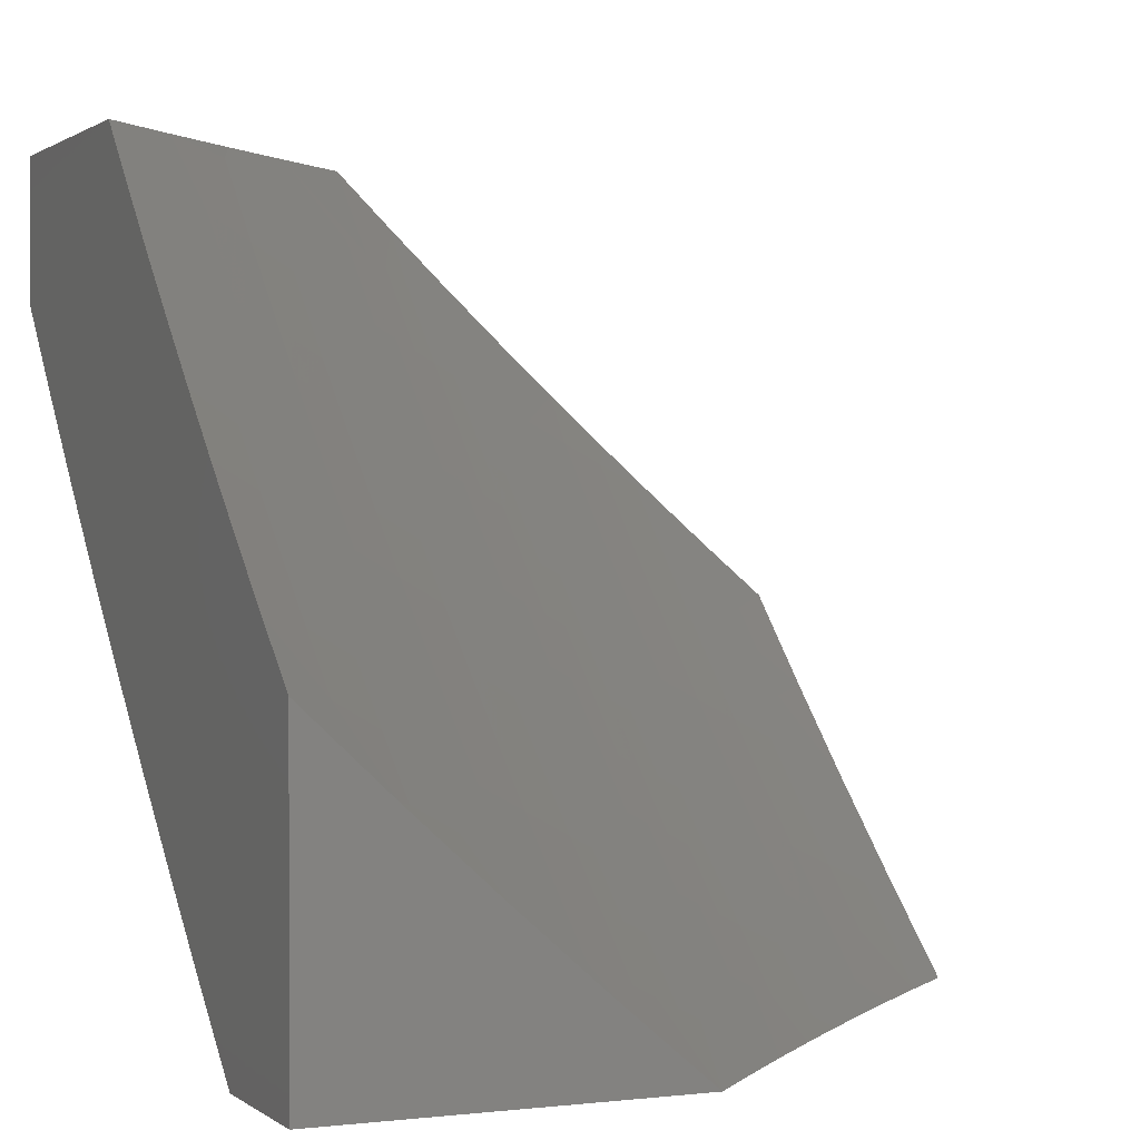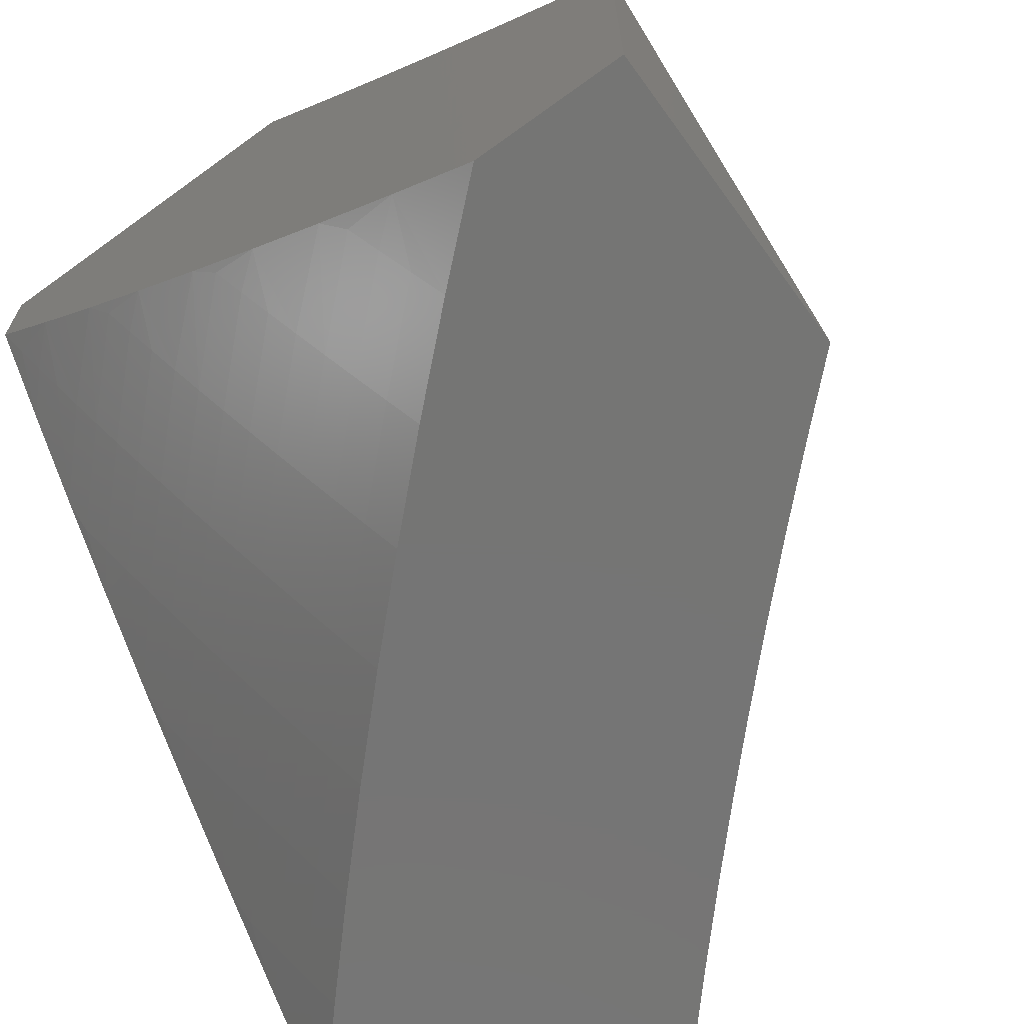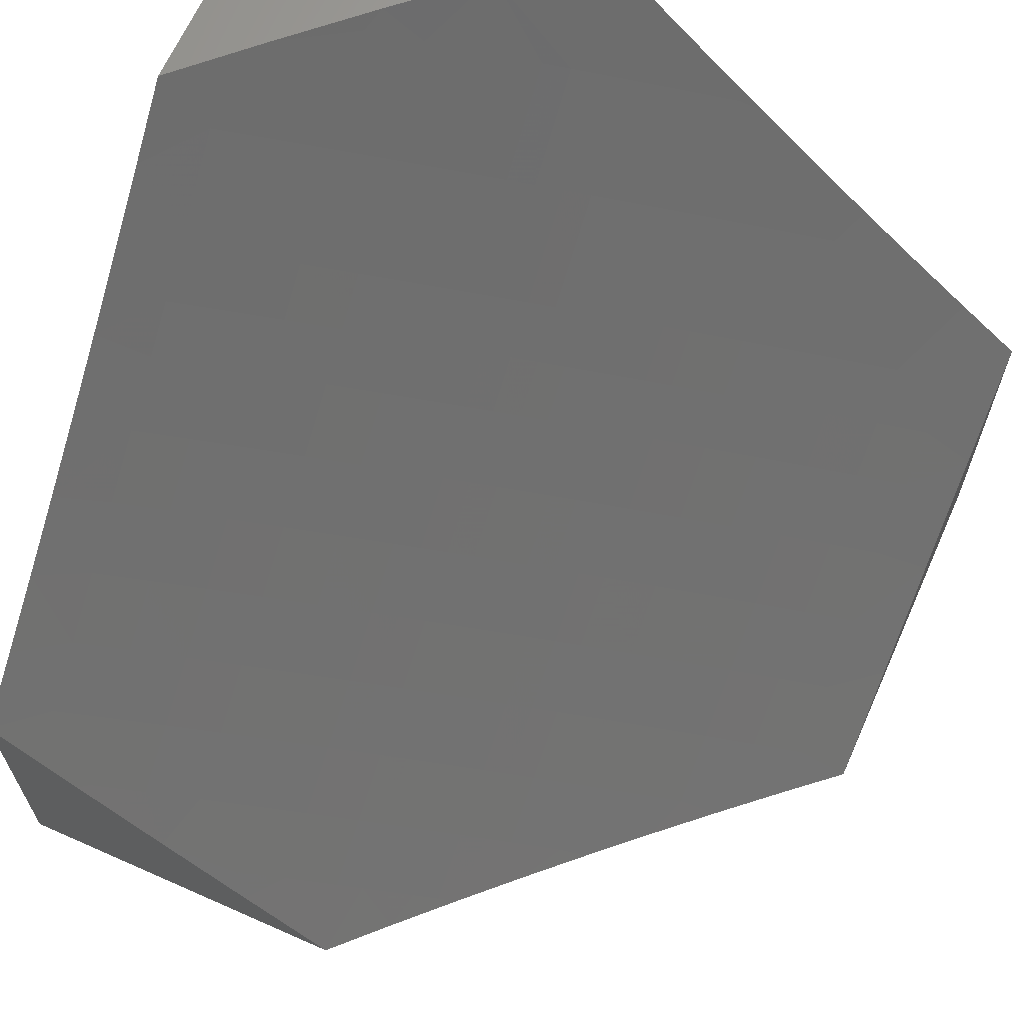
<metadata>
{"format":"stl","ext":"stl","renderer":"f3d","projection":"perspective","resolution":1024,"background":"white","views":[{"elev":1.1,"azim":-113.7,"up":"+Y"},{"elev":-67.4,"azim":126.0,"up":"+Z"},{"elev":65.8,"azim":-66.0,"up":"+Y"}]}
</metadata>
<code>
# stl→obj: 320 verts, 636 faces
v 6.724 -6 -6.903
v 6.629 -6 -7
v 6.626 -6.067 -6.939
v 6.554 -6.079 -7
v 6.523 -6.172 -6.939
v 6.477 -6.156 -7
v 6.471 -6.224 -6.939
v 6.4 -6.233 -7
v 6.418 -6.276 -6.939
v 6.322 -6.309 -7
v 6.347 -6.345 -6.939
v 6.243 -6.384 -7
v 6.276 -6.412 -6.939
v 6.203 -6.479 -6.939
v 6.233 -6.511 -6.878
v 6.16 -6.577 -6.878
v 6.189 -6.608 -6.817
v 6.085 -6.643 -6.878
v 6.114 -6.674 -6.817
v 6.01 -6.708 -6.878
v 6.039 -6.739 -6.817
v 6 -6.805 -6.781
v 6.067 -6.771 -6.756
v 6.018 -6.867 -6.694
v 6.095 -6.802 -6.694
v 6.046 -6.898 -6.632
v 6.123 -6.833 -6.632
v 6.059 -6.913 -6.601
v 6.136 -6.848 -6.601
v 6.073 -6.929 -6.57
v 6.15 -6.863 -6.57
v 6.086 -6.944 -6.539
v 6.163 -6.878 -6.539
v 6.1 -6.959 -6.507
v 6.177 -6.893 -6.507
v 6.113 -6.974 -6.476
v 6.19 -6.908 -6.476
v 6.126 -6.989 -6.445
v 6.204 -6.923 -6.445
v 6.136 -7 -6.422
v 6.217 -6.938 -6.413
v 6.203 -7 -6.353
v 6.23 -6.953 -6.382
v 6.256 -6.982 -6.319
v 6.334 -6.915 -6.319
v 6.269 -7 -6.284
v 6.36 -6.944 -6.255
v 6.334 -7 -6.214
v 6.386 -6.972 -6.192
v 6.398 -7 -6.143
v 6.465 -6.903 -6.192
v 6.491 -6.931 -6.128
v 6.542 -6.833 -6.192
v 6.568 -6.86 -6.128
v 6.618 -6.762 -6.192
v 6.645 -6.79 -6.128
v 6.694 -6.691 -6.192
v 6.72 -6.718 -6.128
v 6.768 -6.619 -6.192
v 6.796 -6.645 -6.128
v 6.824 -6.564 -6.192
v 6.851 -6.59 -6.128
v 6.879 -6.509 -6.192
v 6.906 -6.535 -6.128
v 7 -6.415 -6.156
v 7 -6.481 -6.078
v 6.934 -6.561 -6.064
v 7 -6.547 -6
v 6.884 -6.663 -6
v 6.878 -6.616 -6.064
v 6.822 -6.672 -6.064
v 6.163 -6.458 -7
v 6.13 -6.546 -6.939
v 6.056 -6.611 -6.939
v 6 -6.705 -6.892
v 6.082 -6.531 -7
v 6 -6.603 -7
v 6 -6.903 -6.67
v 6 -7 -6.557
v 6.068 -7 -6.49
v 6.462 -7 -6.072
v 6.516 -6.958 -6.064
v 6.594 -6.888 -6.064
v 6.671 -6.816 -6.064
v 6.747 -6.744 -6.064
v 6.525 -7 -6
v 6.647 -6.89 -6
v 6.766 -6.777 -6
v 6.987 -6.398 -6.192
v 7 -6.348 -6.233
v 6.959 -6.371 -6.255
v 7 -6.28 -6.309
v 6.93 -6.345 -6.319
v 6.901 -6.319 -6.382
v 6.822 -6.456 -6.319
v 6.794 -6.429 -6.382
v 6.768 -6.51 -6.319
v 6.739 -6.483 -6.382
v 6.713 -6.564 -6.319
v 6.685 -6.537 -6.382
v 6.639 -6.636 -6.319
v 6.611 -6.608 -6.382
v 6.564 -6.707 -6.319
v 6.536 -6.679 -6.382
v 6.488 -6.777 -6.319
v 6.461 -6.749 -6.382
v 6.412 -6.846 -6.319
v 6.385 -6.818 -6.382
v 6.308 -6.886 -6.382
v 6.294 -6.871 -6.413
v 7 -6.211 -6.384
v 6.886 -6.305 -6.413
v 6.779 -6.415 -6.413
v 6.725 -6.469 -6.413
v 6.671 -6.523 -6.413
v 6.597 -6.594 -6.413
v 6.522 -6.665 -6.413
v 6.447 -6.734 -6.413
v 6.371 -6.803 -6.413
v 6.281 -6.857 -6.445
v 6.991 -6.194 -6.413
v 7 -6.142 -6.458
v 6.976 -6.18 -6.445
v 6.961 -6.167 -6.476
v 6.871 -6.292 -6.445
v 6.857 -6.278 -6.476
v 6.765 -6.401 -6.445
v 6.75 -6.387 -6.476
v 6.711 -6.455 -6.445
v 6.696 -6.441 -6.476
v 6.656 -6.509 -6.445
v 6.642 -6.495 -6.476
v 6.583 -6.58 -6.445
v 6.569 -6.566 -6.476
v 6.509 -6.65 -6.445
v 6.494 -6.636 -6.476
v 6.433 -6.72 -6.445
v 6.42 -6.705 -6.476
v 6.358 -6.789 -6.445
v 6.344 -6.774 -6.476
v 6.267 -6.842 -6.476
v 6.254 -6.827 -6.507
v 7 -6.071 -6.532
v 6.946 -6.154 -6.507
v 6.842 -6.265 -6.507
v 6.736 -6.374 -6.507
v 6.682 -6.427 -6.507
v 6.628 -6.481 -6.507
v 6.554 -6.552 -6.507
v 6.48 -6.622 -6.507
v 6.406 -6.691 -6.507
v 6.33 -6.759 -6.507
v 6.24 -6.812 -6.539
v 7 -6 -6.605
v 6.916 -6.127 -6.57
v 6.931 -6.14 -6.539
v 6.9 -6.113 -6.601
v 6.909 -6 -6.706
v 6.885 -6.1 -6.632
v 6.854 -6.072 -6.694
v 6.781 -6.209 -6.632
v 6.751 -6.181 -6.694
v 6.676 -6.317 -6.632
v 6.646 -6.289 -6.694
v 6.623 -6.371 -6.632
v 6.593 -6.342 -6.694
v 6.569 -6.424 -6.632
v 6.54 -6.395 -6.694
v 6.497 -6.494 -6.632
v 6.467 -6.465 -6.694
v 6.423 -6.563 -6.632
v 6.394 -6.534 -6.694
v 6.349 -6.632 -6.632
v 6.321 -6.602 -6.694
v 6.274 -6.7 -6.632
v 6.246 -6.67 -6.694
v 6.171 -6.736 -6.694
v 6.143 -6.705 -6.756
v 6.822 -6.044 -6.756
v 6.817 -6 -6.805
v 6.791 -6.016 -6.817
v 6.689 -6.125 -6.817
v 6.657 -6.096 -6.878
v 6.585 -6.231 -6.817
v 6.554 -6.202 -6.878
v 6.532 -6.284 -6.817
v 6.502 -6.254 -6.878
v 6.479 -6.336 -6.817
v 6.449 -6.306 -6.878
v 6.408 -6.405 -6.817
v 6.378 -6.375 -6.878
v 6.336 -6.474 -6.817
v 6.306 -6.443 -6.878
v 6.262 -6.541 -6.817
v 6.72 -6.153 -6.756
v 6.616 -6.26 -6.756
v 6.563 -6.313 -6.756
v 6.51 -6.366 -6.756
v 6.438 -6.435 -6.756
v 6.365 -6.504 -6.756
v 6.292 -6.572 -6.756
v 6.218 -6.639 -6.756
v 6.797 -6.223 -6.601
v 6.691 -6.332 -6.601
v 6.638 -6.385 -6.601
v 6.584 -6.438 -6.601
v 6.511 -6.509 -6.601
v 6.438 -6.578 -6.601
v 6.363 -6.647 -6.601
v 6.288 -6.715 -6.601
v 6.199 -6.767 -6.632
v 6.812 -6.237 -6.57
v 6.706 -6.346 -6.57
v 6.653 -6.399 -6.57
v 6.599 -6.453 -6.57
v 6.526 -6.523 -6.57
v 6.452 -6.593 -6.57
v 6.378 -6.662 -6.57
v 6.302 -6.73 -6.57
v 6.213 -6.782 -6.601
v 6.827 -6.251 -6.539
v 6.721 -6.36 -6.539
v 6.667 -6.413 -6.539
v 6.613 -6.467 -6.539
v 6.54 -6.537 -6.539
v 6.466 -6.607 -6.539
v 6.392 -6.676 -6.539
v 6.316 -6.744 -6.539
v 6.226 -6.797 -6.57
v 6.851 -6.482 -6.255
v 6.796 -6.537 -6.255
v 6.741 -6.592 -6.255
v 6.666 -6.664 -6.255
v 6.591 -6.735 -6.255
v 6.515 -6.805 -6.255
v 6.438 -6.875 -6.255
v 6.292 -7 -6.897
v 6.184 -7 -7
v 6.317 -6.931 -6.947
v 6.291 -6.904 -7
v 6.423 -6.833 -6.947
v 6.397 -6.806 -7
v 6.528 -6.733 -6.947
v 6.502 -6.706 -7
v 6.631 -6.631 -6.947
v 6.605 -6.605 -7
v 6.706 -6.502 -7
v 6.733 -6.528 -6.947
v 6.806 -6.397 -7
v 6.833 -6.423 -6.947
v 6.904 -6.291 -7
v 6.931 -6.317 -6.947
v 7 -6.292 -6.897
v 6.958 -6.341 -6.894
v 6.986 -6.366 -6.84
v 6.886 -6.473 -6.84
v 7 -6.398 -6.792
v 6.913 -6.498 -6.787
v 7 -6.503 -6.686
v 6.939 -6.523 -6.733
v 6.965 -6.547 -6.679
v 6.863 -6.654 -6.679
v 6.889 -6.679 -6.625
v 6.784 -6.784 -6.625
v 6.809 -6.809 -6.571
v 6.679 -6.889 -6.625
v 6.703 -6.914 -6.571
v 6.606 -7 -6.578
v 6.727 -6.939 -6.516
v 6.707 -7 -6.469
v 6.751 -6.963 -6.461
v 6.775 -6.988 -6.407
v 6.882 -6.882 -6.407
v 6.806 -7 -6.357
v 6.906 -6.906 -6.352
v 6.93 -6.93 -6.297
v 7 -6.904 -6.245
v 6.954 -6.954 -6.241
v 6.977 -6.977 -6.186
v 6.904 -7 -6.245
v 7 -7 -6.13
v 7 -6.184 -7
v 6.991 -6.572 -6.625
v 7 -6.606 -6.578
v 6.914 -6.703 -6.571
v 6.834 -6.834 -6.516
v 7 -6.707 -6.469
v 6.939 -6.727 -6.516
v 6.858 -6.858 -6.461
v 7 -6.806 -6.357
v 6.988 -6.775 -6.407
v 6.963 -6.751 -6.461
v 6.572 -6.991 -6.625
v 6.503 -7 -6.686
v 6.547 -6.965 -6.679
v 6.523 -6.939 -6.733
v 6.654 -6.863 -6.679
v 6.629 -6.837 -6.733
v 6.759 -6.759 -6.679
v 6.734 -6.734 -6.733
v 6.837 -6.629 -6.733
v 6.812 -6.604 -6.787
v 6.398 -7 -6.792
v 6.498 -6.913 -6.787
v 6.604 -6.812 -6.787
v 6.709 -6.709 -6.787
v 6.785 -6.579 -6.84
v 6.86 -6.448 -6.894
v 6.366 -6.986 -6.84
v 6.473 -6.886 -6.84
v 6.341 -6.958 -6.894
v 6.448 -6.86 -6.894
v 6.553 -6.759 -6.894
v 6.657 -6.657 -6.894
v 6.579 -6.785 -6.84
v 6.683 -6.683 -6.84
v 6.759 -6.553 -6.894
v 6 -7 -7
v 7 -7 -6
v 7 -6 -7
f 1 2 3
f 3 2 4
f 3 4 5
f 5 4 6
f 5 6 7
f 7 6 8
f 7 8 9
f 9 8 10
f 9 10 11
f 11 10 12
f 11 12 13
f 13 12 14
f 13 14 15
f 15 14 16
f 15 16 17
f 17 16 18
f 17 18 19
f 19 18 20
f 19 20 21
f 21 20 22
f 21 22 23
f 23 22 24
f 23 24 25
f 25 24 26
f 25 26 27
f 27 26 28
f 27 28 29
f 29 28 30
f 29 30 31
f 31 30 32
f 31 32 33
f 33 32 34
f 33 34 35
f 35 34 36
f 35 36 37
f 37 36 38
f 37 38 39
f 39 38 40
f 39 40 41
f 41 40 42
f 41 42 43
f 43 42 44
f 43 44 45
f 45 44 46
f 45 46 47
f 47 46 48
f 47 48 49
f 49 48 50
f 49 50 51
f 51 50 52
f 51 52 53
f 53 52 54
f 53 54 55
f 55 54 56
f 55 56 57
f 57 56 58
f 57 58 59
f 59 58 60
f 59 60 61
f 61 60 62
f 61 62 63
f 63 62 64
f 63 64 65
f 65 64 66
f 66 64 67
f 66 67 68
f 68 67 69
f 69 67 70
f 69 70 71
f 71 70 62
f 71 62 60
f 12 72 14
f 14 72 73
f 14 73 16
f 16 73 74
f 16 74 18
f 18 74 75
f 18 75 20
f 20 75 22
f 72 76 73
f 73 76 74
f 76 77 74
f 74 77 75
f 22 78 24
f 24 78 26
f 78 79 26
f 26 79 28
f 80 32 79
f 79 32 30
f 79 30 28
f 40 38 80
f 80 38 36
f 80 36 34
f 42 46 44
f 50 81 52
f 52 81 82
f 52 82 54
f 54 82 83
f 54 83 56
f 56 83 84
f 56 84 58
f 58 84 85
f 58 85 60
f 60 85 71
f 81 86 82
f 82 86 83
f 86 87 83
f 83 87 84
f 87 88 84
f 84 88 85
f 85 88 71
f 71 88 69
f 63 65 89
f 89 65 90
f 89 90 91
f 91 90 92
f 91 92 93
f 93 92 94
f 93 94 95
f 95 94 96
f 95 96 97
f 97 96 98
f 97 98 99
f 99 98 100
f 99 100 101
f 101 100 102
f 101 102 103
f 103 102 104
f 103 104 105
f 105 104 106
f 105 106 107
f 107 106 108
f 107 108 109
f 109 108 110
f 109 110 41
f 41 110 39
f 92 111 94
f 94 111 112
f 94 112 96
f 96 112 113
f 96 113 98
f 98 113 114
f 98 114 100
f 100 114 115
f 100 115 102
f 102 115 116
f 102 116 104
f 104 116 117
f 104 117 106
f 106 117 118
f 106 118 108
f 108 118 119
f 108 119 110
f 110 119 120
f 110 120 39
f 39 120 37
f 112 111 121
f 121 111 122
f 121 122 123
f 123 122 124
f 123 124 125
f 125 124 126
f 125 126 127
f 127 126 128
f 127 128 129
f 129 128 130
f 129 130 131
f 131 130 132
f 131 132 133
f 133 132 134
f 133 134 135
f 135 134 136
f 135 136 137
f 137 136 138
f 137 138 139
f 139 138 140
f 139 140 141
f 141 140 142
f 141 142 35
f 35 142 33
f 122 143 124
f 124 143 144
f 124 144 126
f 126 144 145
f 126 145 128
f 128 145 146
f 128 146 130
f 130 146 147
f 130 147 132
f 132 147 148
f 132 148 134
f 134 148 149
f 134 149 136
f 136 149 150
f 136 150 138
f 138 150 151
f 138 151 140
f 140 151 152
f 140 152 142
f 142 152 153
f 142 153 33
f 33 153 31
f 154 155 143
f 143 155 156
f 143 156 144
f 144 156 145
f 155 154 157
f 157 154 158
f 157 158 159
f 159 158 160
f 159 160 161
f 161 160 162
f 161 162 163
f 163 162 164
f 163 164 165
f 165 164 166
f 165 166 167
f 167 166 168
f 167 168 169
f 169 168 170
f 169 170 171
f 171 170 172
f 171 172 173
f 173 172 174
f 173 174 175
f 175 174 176
f 175 176 177
f 177 176 178
f 177 178 23
f 23 178 21
f 160 158 179
f 179 158 180
f 179 180 181
f 181 180 1
f 181 1 182
f 182 1 183
f 182 183 184
f 184 183 185
f 184 185 186
f 186 185 187
f 186 187 188
f 188 187 189
f 188 189 190
f 190 189 191
f 190 191 192
f 192 191 193
f 192 193 194
f 194 193 15
f 194 15 17
f 183 1 3
f 185 183 3
f 179 181 195
f 195 181 182
f 195 182 196
f 196 182 184
f 196 184 197
f 197 184 186
f 197 186 198
f 198 186 188
f 198 188 199
f 199 188 190
f 199 190 200
f 200 190 192
f 200 192 201
f 201 192 194
f 201 194 202
f 202 194 17
f 202 17 19
f 160 179 162
f 162 179 195
f 162 195 164
f 164 195 196
f 164 196 166
f 166 196 197
f 166 197 168
f 168 197 198
f 168 198 170
f 170 198 199
f 170 199 172
f 172 199 200
f 172 200 174
f 174 200 201
f 174 201 176
f 176 201 202
f 176 202 178
f 178 202 19
f 178 19 21
f 157 159 203
f 203 159 161
f 203 161 204
f 204 161 163
f 204 163 205
f 205 163 165
f 205 165 206
f 206 165 167
f 206 167 207
f 207 167 169
f 207 169 208
f 208 169 171
f 208 171 209
f 209 171 173
f 209 173 210
f 210 173 175
f 210 175 211
f 211 175 177
f 211 177 25
f 25 177 23
f 155 157 212
f 212 157 203
f 212 203 213
f 213 203 204
f 213 204 214
f 214 204 205
f 214 205 215
f 215 205 206
f 215 206 216
f 216 206 207
f 216 207 217
f 217 207 208
f 217 208 218
f 218 208 209
f 218 209 219
f 219 209 210
f 219 210 220
f 220 210 211
f 220 211 27
f 27 211 25
f 156 155 221
f 221 155 212
f 221 212 222
f 222 212 213
f 222 213 223
f 223 213 214
f 223 214 224
f 224 214 215
f 224 215 225
f 225 215 216
f 225 216 226
f 226 216 217
f 226 217 227
f 227 217 218
f 227 218 228
f 228 218 219
f 228 219 229
f 229 219 220
f 229 220 29
f 29 220 27
f 146 145 221
f 221 145 156
f 146 221 222
f 121 123 112
f 112 123 125
f 112 125 113
f 113 125 127
f 113 127 114
f 114 127 129
f 114 129 115
f 115 129 131
f 115 131 116
f 116 131 133
f 116 133 117
f 117 133 135
f 117 135 118
f 118 135 137
f 118 137 119
f 119 137 139
f 119 139 120
f 120 139 141
f 120 141 37
f 37 141 35
f 63 89 91
f 91 93 230
f 230 93 95
f 230 95 231
f 231 95 97
f 231 97 232
f 232 97 99
f 232 99 233
f 233 99 101
f 233 101 234
f 234 101 103
f 234 103 235
f 235 103 105
f 235 105 236
f 236 105 107
f 236 107 45
f 45 107 109
f 45 109 43
f 43 109 41
f 187 185 5
f 5 185 3
f 147 146 222
f 147 222 223
f 61 63 230
f 230 63 91
f 61 230 231
f 70 67 64
f 70 64 62
f 189 187 7
f 7 187 5
f 148 147 223
f 148 223 224
f 59 61 231
f 59 231 232
f 191 189 9
f 9 189 7
f 149 148 224
f 149 224 225
f 57 59 232
f 57 232 233
f 193 191 11
f 11 191 9
f 150 149 225
f 150 225 226
f 55 57 233
f 55 233 234
f 13 15 193
f 150 226 151
f 151 226 227
f 151 227 152
f 152 227 228
f 152 228 153
f 153 228 229
f 153 229 31
f 31 229 29
f 55 234 53
f 53 234 235
f 53 235 51
f 51 235 236
f 51 236 47
f 47 236 45
f 11 13 193
f 49 51 47
f 80 34 32
f 237 238 239
f 239 238 240
f 239 240 241
f 241 240 242
f 241 242 243
f 243 242 244
f 243 244 245
f 245 244 246
f 245 246 247
f 245 247 248
f 248 247 249
f 248 249 250
f 250 249 251
f 250 251 252
f 252 251 253
f 252 253 254
f 254 253 255
f 254 255 256
f 256 255 257
f 256 257 258
f 258 257 259
f 258 259 260
f 260 259 261
f 260 261 262
f 262 261 263
f 262 263 264
f 264 263 265
f 264 265 266
f 266 265 267
f 266 267 268
f 268 267 269
f 268 269 270
f 270 269 271
f 270 271 272
f 272 271 273
f 272 273 274
f 274 273 275
f 274 275 276
f 276 275 277
f 276 277 278
f 278 277 279
f 278 279 280
f 280 279 281
f 281 279 277
f 251 282 253
f 253 257 255
f 261 259 283
f 283 259 284
f 283 284 263
f 263 284 285
f 263 285 265
f 265 285 286
f 265 286 267
f 267 286 269
f 284 287 285
f 285 287 288
f 285 288 286
f 286 288 289
f 286 289 269
f 269 289 271
f 290 291 287
f 287 291 292
f 287 292 288
f 288 292 289
f 277 275 290
f 290 275 273
f 290 273 291
f 291 273 292
f 278 280 276
f 276 280 274
f 274 270 272
f 266 268 293
f 293 268 294
f 293 294 295
f 295 294 296
f 295 296 297
f 297 296 298
f 297 298 299
f 299 298 300
f 299 300 301
f 301 300 302
f 301 302 258
f 258 302 256
f 294 303 296
f 296 303 304
f 296 304 298
f 298 304 305
f 298 305 300
f 300 305 306
f 300 306 302
f 302 306 307
f 302 307 256
f 256 307 308
f 256 308 254
f 254 308 252
f 237 309 303
f 303 309 310
f 303 310 304
f 304 310 305
f 309 237 311
f 311 237 239
f 311 239 312
f 312 239 241
f 312 241 313
f 313 241 243
f 313 243 314
f 314 243 245
f 314 245 248
f 310 309 311
f 310 311 312
f 310 312 315
f 315 312 313
f 315 313 316
f 316 313 314
f 316 314 317
f 317 314 248
f 317 248 250
f 266 293 295
f 266 295 297
f 306 305 315
f 315 305 310
f 306 315 316
f 264 266 297
f 264 297 299
f 273 271 289
f 307 306 316
f 307 316 317
f 262 264 299
f 262 299 301
f 292 273 289
f 308 307 317
f 308 317 250
f 260 262 301
f 260 301 258
f 283 263 261
f 252 308 250
f 79 78 318
f 318 78 22
f 318 22 75
f 75 77 318
f 81 274 86
f 86 274 280
f 86 280 281
f 81 50 274
f 274 50 270
f 270 50 48
f 270 48 268
f 268 48 46
f 268 46 42
f 268 42 294
f 294 42 40
f 294 40 303
f 303 40 80
f 303 80 79
f 318 238 79
f 79 238 237
f 79 237 303
f 281 319 86
f 76 240 77
f 77 240 238
f 77 238 318
f 240 76 242
f 242 76 72
f 242 72 244
f 244 72 12
f 244 12 246
f 246 12 10
f 246 10 8
f 246 8 247
f 247 8 6
f 247 6 249
f 249 6 4
f 249 4 251
f 251 4 2
f 251 2 282
f 282 2 320
f 68 69 319
f 319 69 88
f 319 88 87
f 87 86 319
f 2 1 320
f 320 1 180
f 320 180 158
f 158 154 320
f 143 253 154
f 154 253 282
f 154 282 320
f 253 143 257
f 257 143 122
f 257 122 259
f 259 122 111
f 259 111 92
f 259 92 284
f 284 92 90
f 284 90 287
f 287 90 65
f 287 65 290
f 290 65 66
f 290 66 68
f 319 281 68
f 68 281 277
f 68 277 290

</code>
